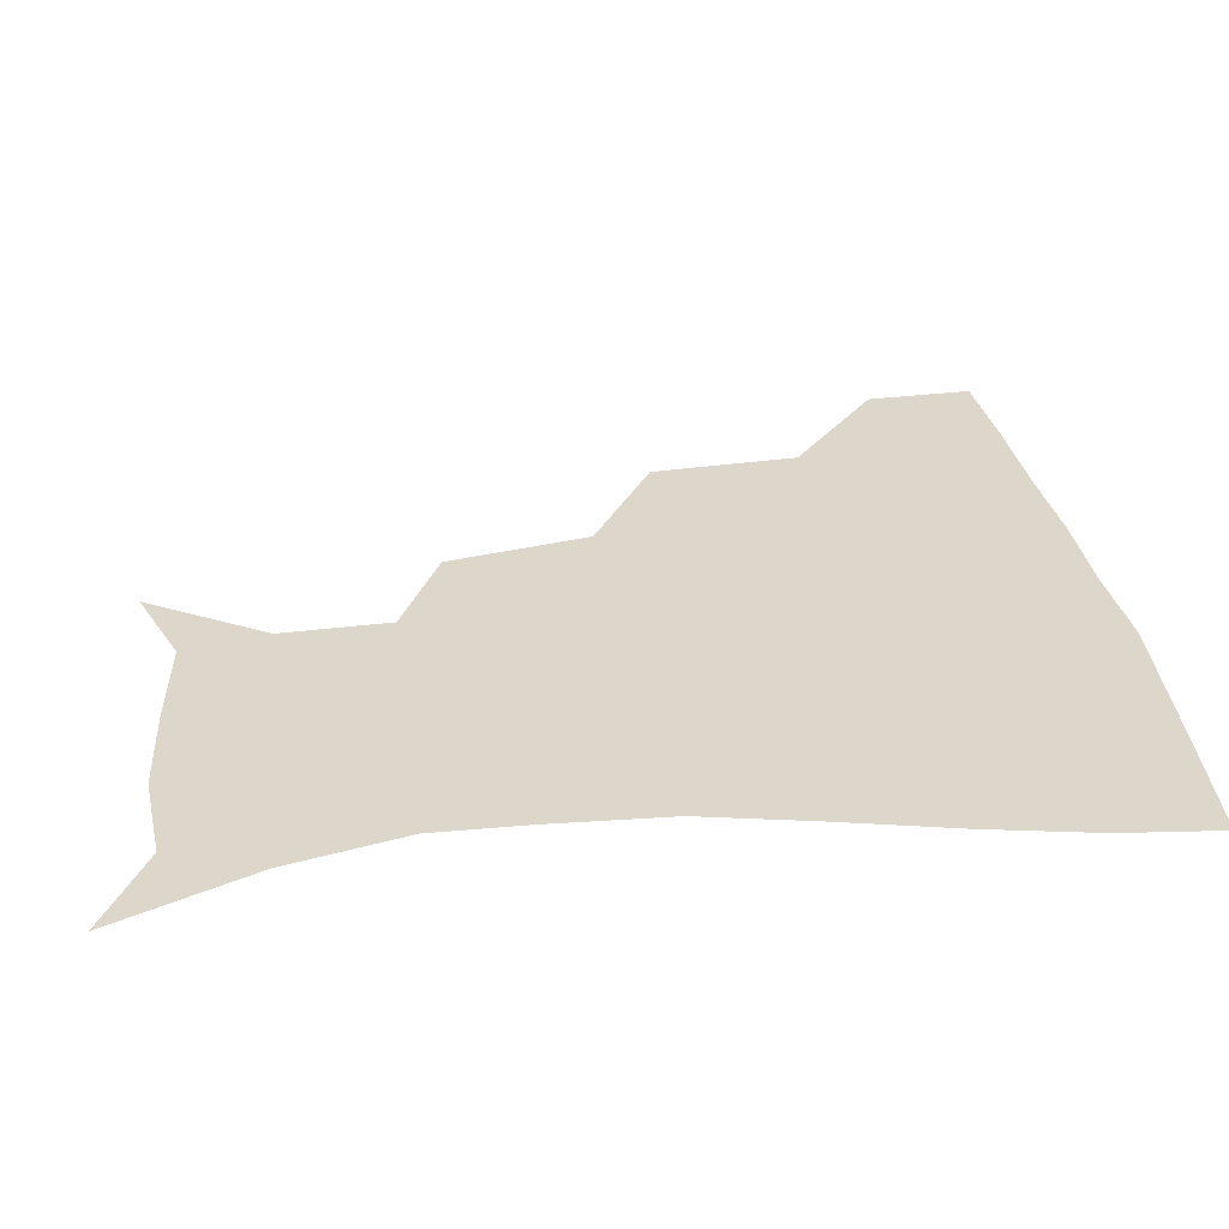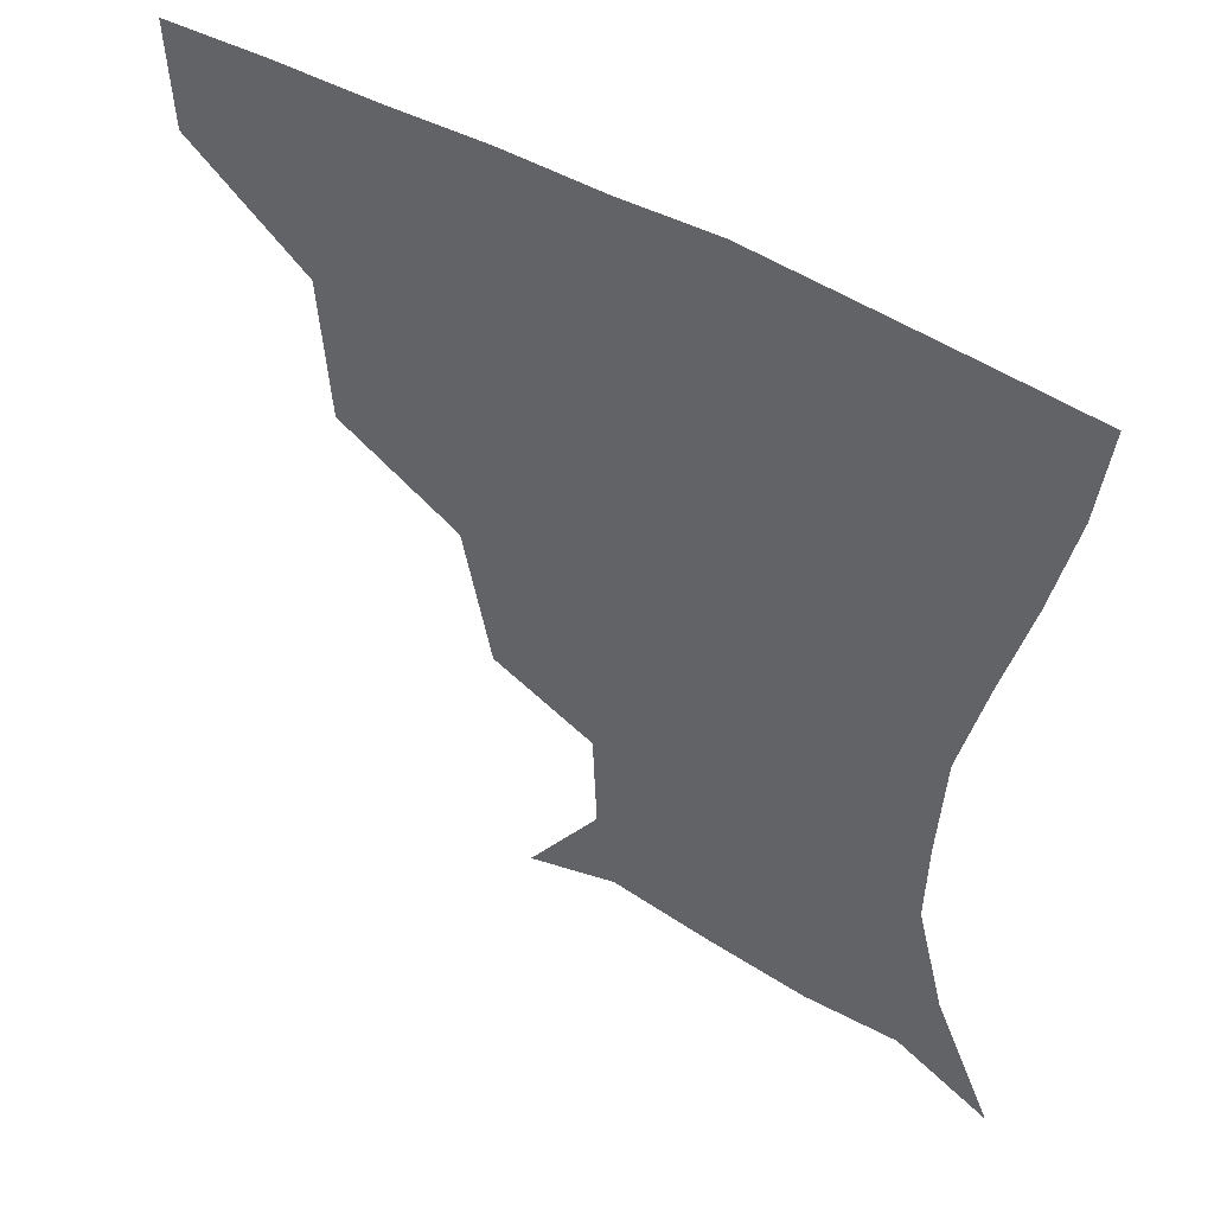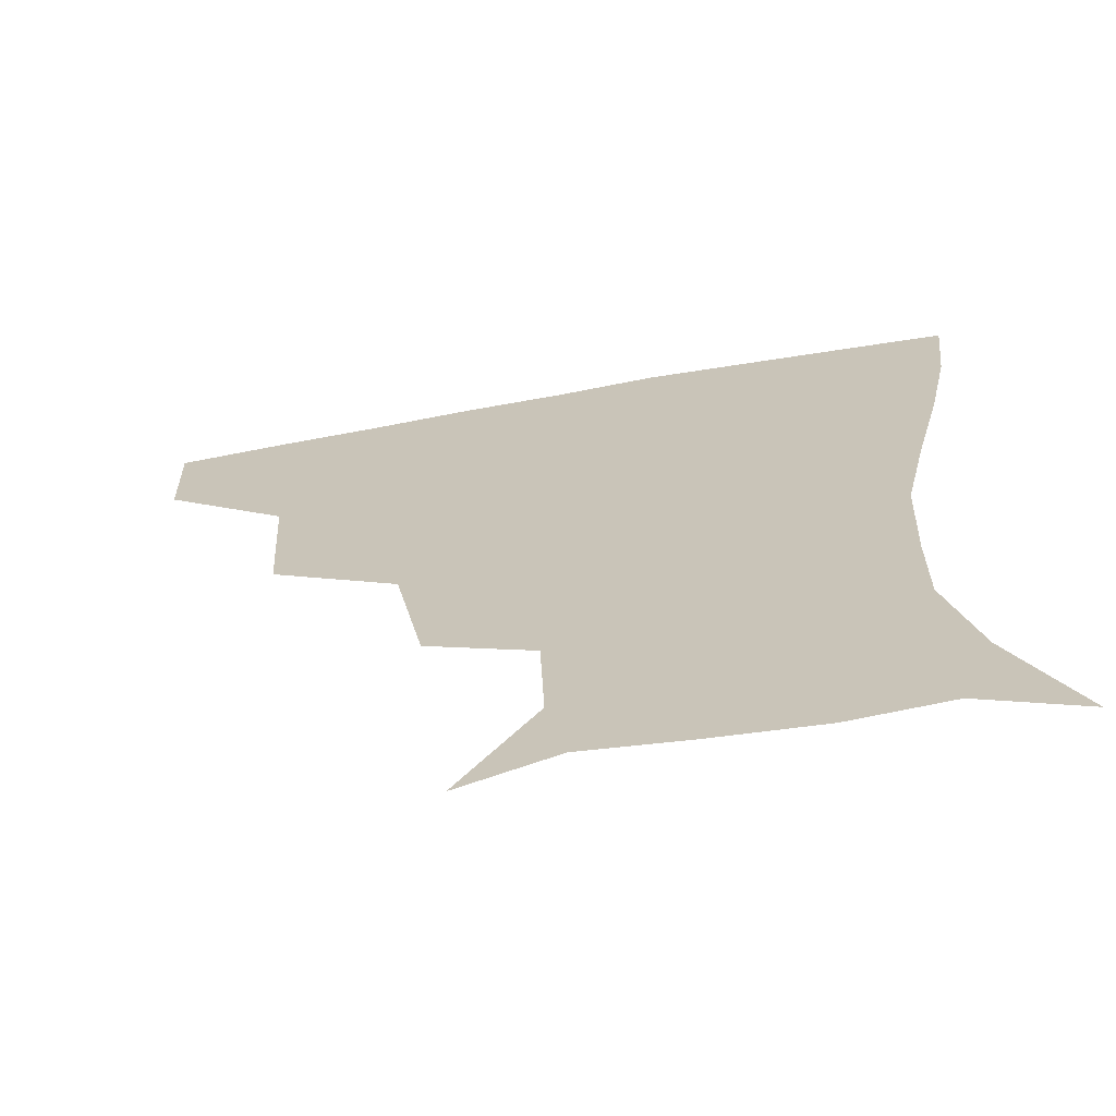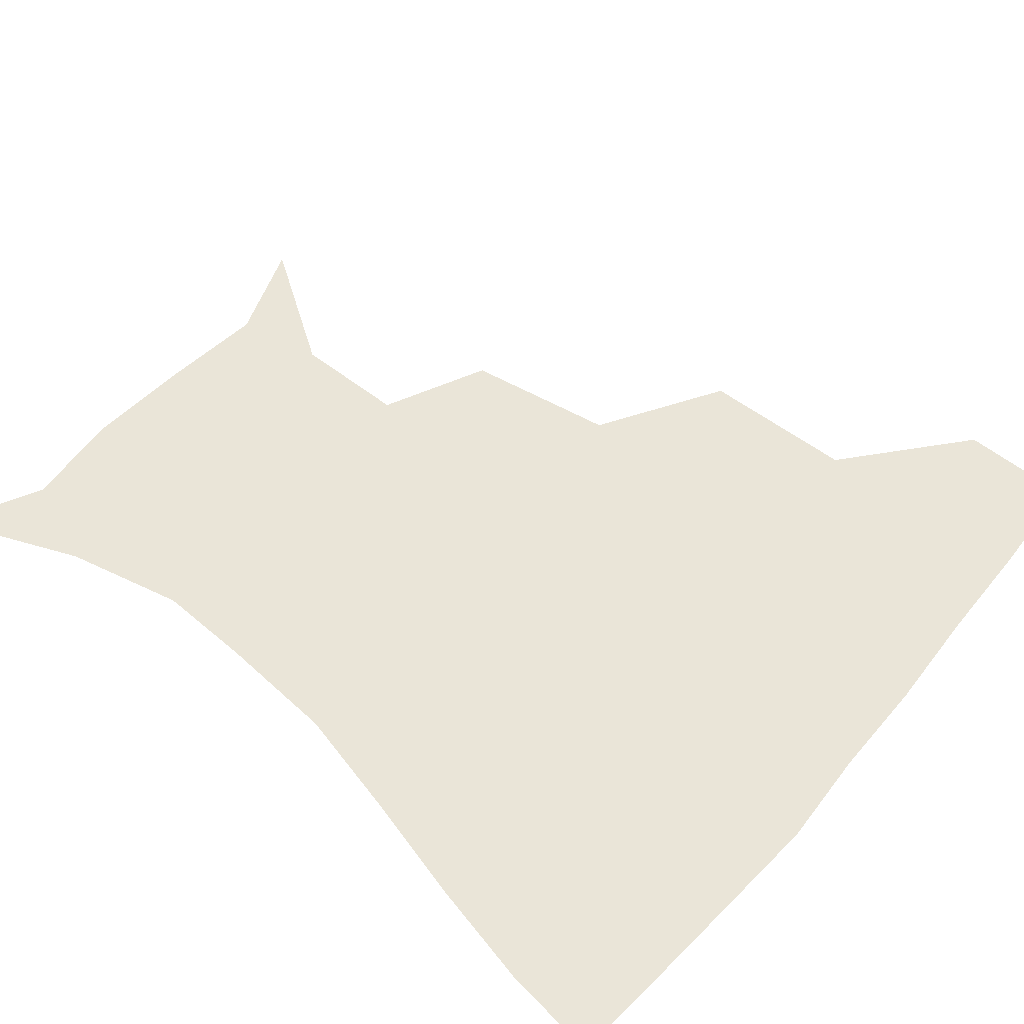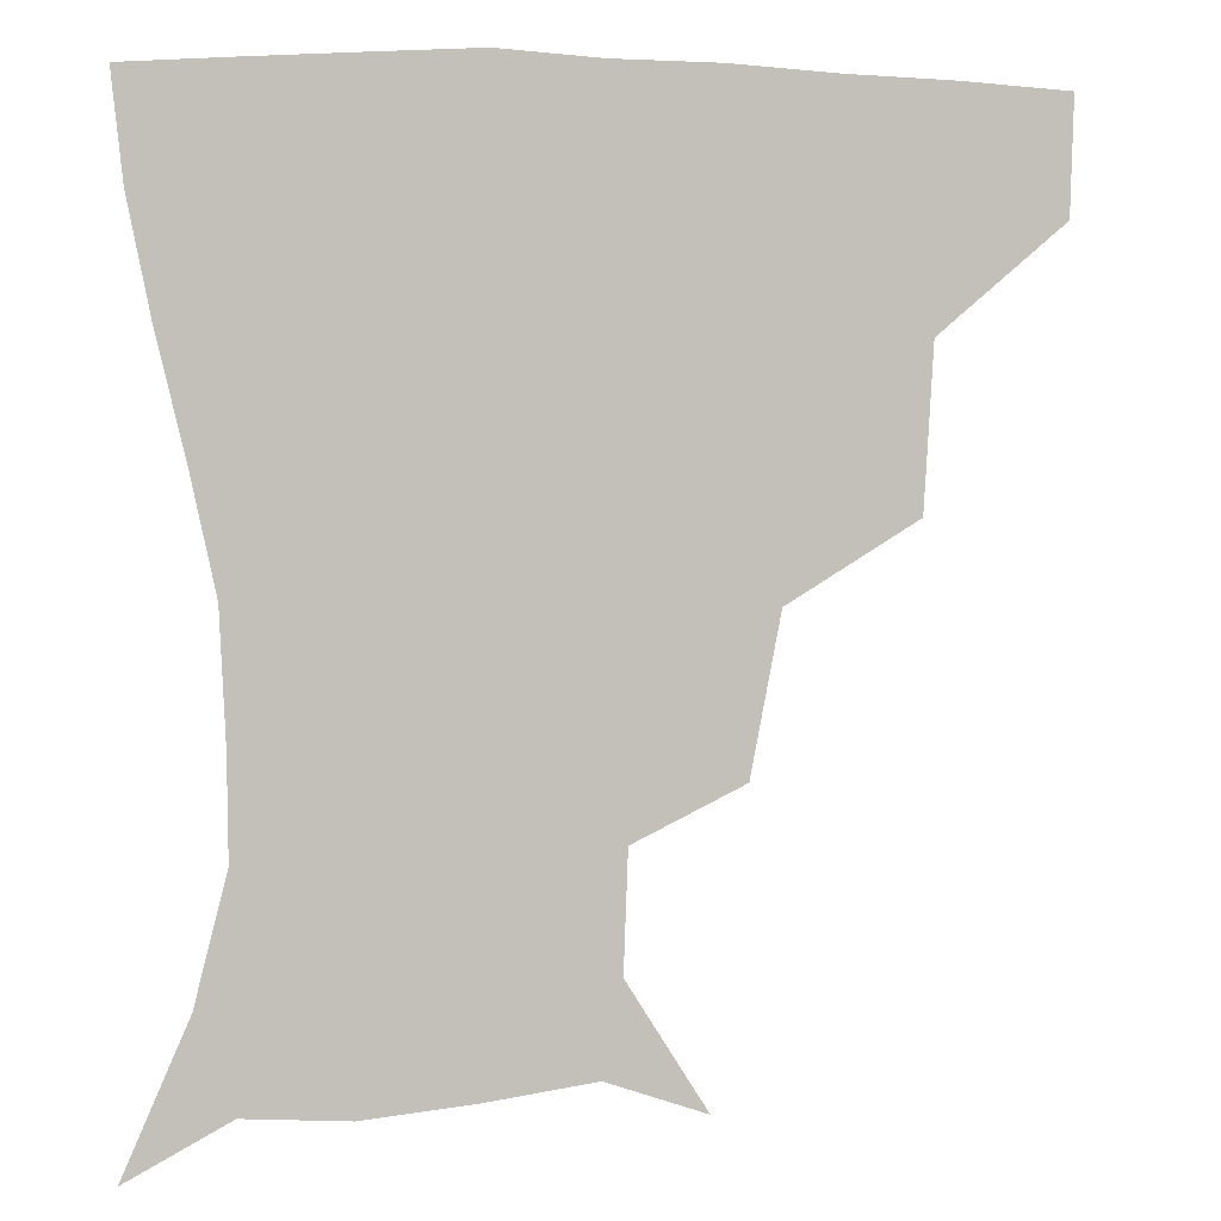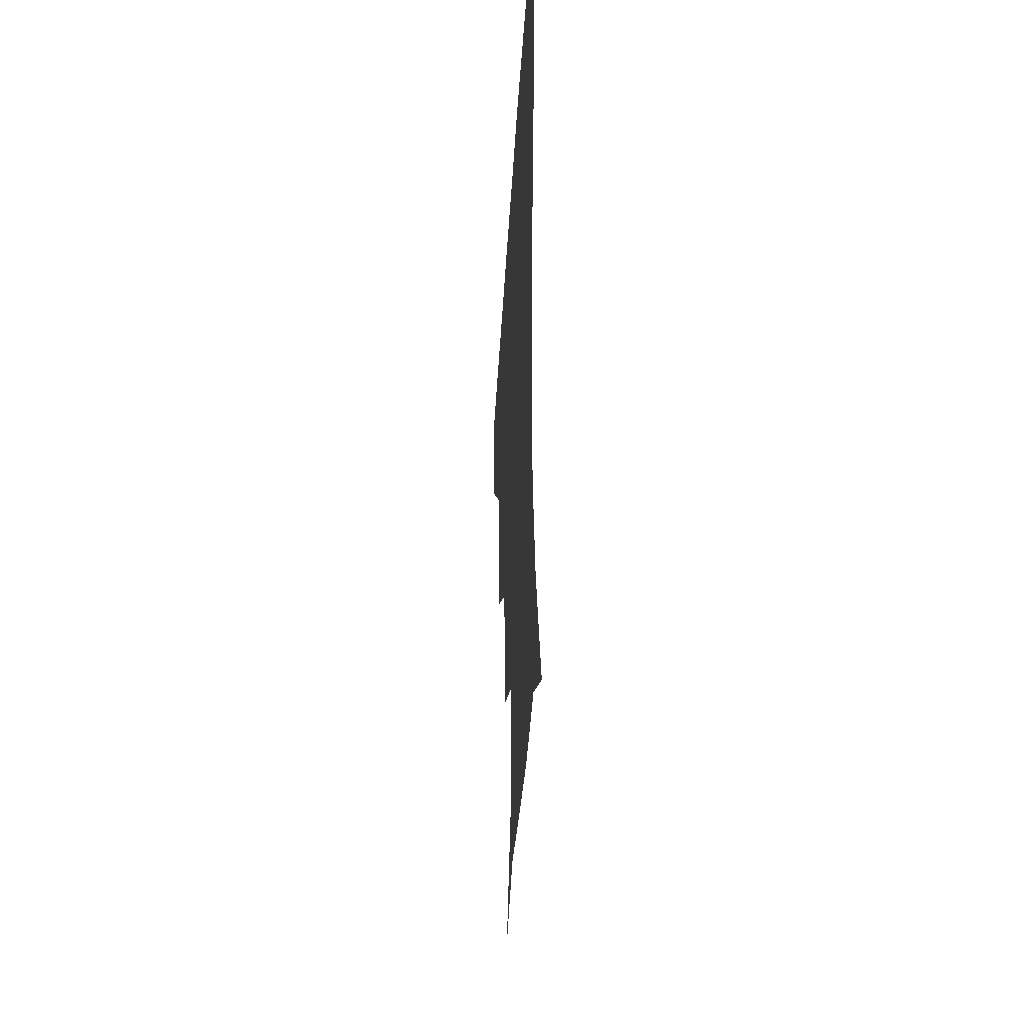
<metadata>
{"format":"obj","ext":"obj","renderer":"f3d","projection":"perspective","resolution":1024,"background":"white","views":[{"elev":30.5,"azim":81.6,"up":"+Z"},{"elev":49.6,"azim":32.5,"up":"+Y"},{"elev":-67.5,"azim":10.2,"up":"+Y"},{"elev":59.6,"azim":130.4,"up":"+Z"},{"elev":2.5,"azim":167.0,"up":"+Y"},{"elev":-36.9,"azim":86.9,"up":"+Y"}]}
</metadata>
<code>
v 452.7 357.3 0
v 451.7 389.4 0
v 490.9 283.1 0
v 488.2 327.6 0
v 484.8 360.2 0
v 482.4 391.1 0
v 535.6 218.1 0
v 527.2 261.2 0
v 520.8 301.7 0
v 517.6 333.5 0
v 514.8 362.2 0
v 512.8 391.9 0
v 545.3 136.3 0
v 567.4 171 0
v 566.2 203.3 0
v 556 236.9 0
v 550.6 274.7 0
v 548.5 308.5 0
v 546.4 336.1 0
v 544.1 363.7 0
v 542.1 393.5 0
v 572.8 145.8 0
v 586.8 181.2 0
v 583.5 214.1 0
v 578.5 248 0
v 575.8 280.8 0
v 575.5 311.7 0
v 574.9 337.4 0
v 574.2 363.8 0
v 571.5 393.6 0
v 602.9 141.9 0
v 606.3 180.8 0
v 602.7 220.1 0
v 601.1 252.6 0
v 601.1 283 0
v 601.7 311.5 0
v 602.7 338 0
v 602.8 364.1 0
v 599.9 395.2 0
v 633.3 139 0
v 625.8 184.9 0
v 622.3 221.4 0
v 622.8 252 0
v 624.8 282.4 0
v 627.5 310.9 0
v 629.7 337.1 0
v 631.7 363.8 0
v 630 393.2 0
v 661.6 141.1 0
v 646.5 182 0
v 641.8 216 0
v 643.2 244.8 0
v 646.3 275.7 0
v 651 307.3 0
v 655.9 335.5 0
v 659.5 363 0
v 660.5 391 0
v 689.5 126.4 0
v 671.8 166.9 0
v 663.1 201.3 0
v 663.5 228.7 0
v 665.2 263.6 0
v 672.1 295.5 0
v 680 328.5 0
v 686.4 360.1 0
v 689.5 388.8 0
v 721 391 0
f 4 5 1
f 1 5 2
f 5 6 2
f 8 9 3
f 3 9 4
f 9 10 4
f 4 10 5
f 10 11 5
f 5 11 6
f 11 12 6
f 15 16 7
f 7 16 8
f 16 17 8
f 8 17 9
f 17 18 9
f 9 18 10
f 18 19 10
f 10 19 11
f 19 20 11
f 11 20 12
f 20 21 12
f 13 22 14
f 22 23 14
f 14 23 15
f 23 24 15
f 15 24 16
f 24 25 16
f 16 25 17
f 25 26 17
f 17 26 18
f 26 27 18
f 18 27 19
f 27 28 19
f 19 28 20
f 28 29 20
f 20 29 21
f 29 30 21
f 22 31 23
f 31 32 23
f 23 32 24
f 32 33 24
f 24 33 25
f 33 34 25
f 25 34 26
f 34 35 26
f 26 35 27
f 35 36 27
f 27 36 28
f 36 37 28
f 28 37 29
f 37 38 29
f 29 38 30
f 38 39 30
f 31 40 32
f 40 41 32
f 32 41 33
f 41 42 33
f 33 42 34
f 42 43 34
f 34 43 35
f 43 44 35
f 35 44 36
f 44 45 36
f 36 45 37
f 45 46 37
f 37 46 38
f 46 47 38
f 38 47 39
f 47 48 39
f 40 49 41
f 49 50 41
f 41 50 42
f 50 51 42
f 42 51 43
f 51 52 43
f 43 52 44
f 52 53 44
f 44 53 45
f 53 54 45
f 45 54 46
f 54 55 46
f 46 55 47
f 55 56 47
f 47 56 48
f 56 57 48
f 49 58 50
f 58 59 50
f 50 59 51
f 59 60 51
f 51 60 52
f 60 61 52
f 52 61 53
f 61 62 53
f 53 62 54
f 62 63 54
f 54 63 55
f 63 64 55
f 55 64 56
f 64 65 56
f 56 65 57
f 65 66 57

</code>
